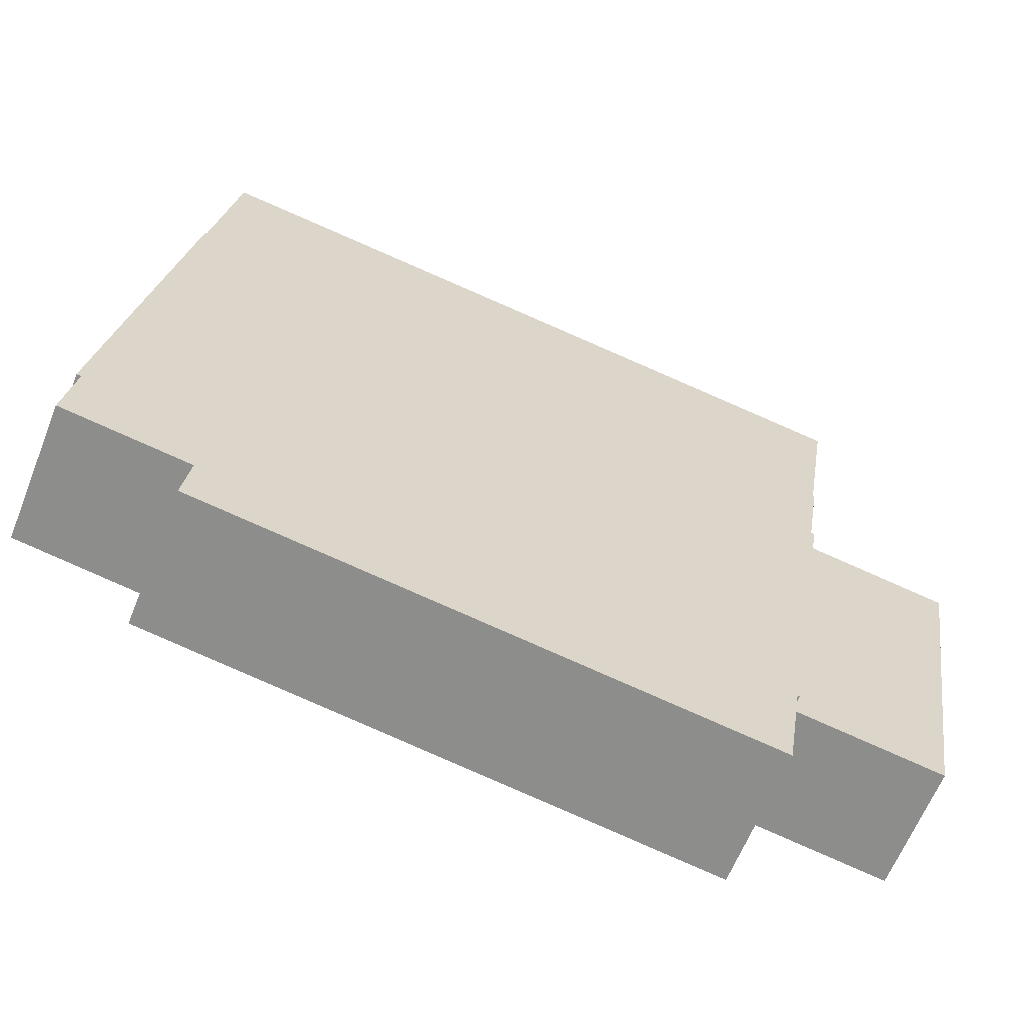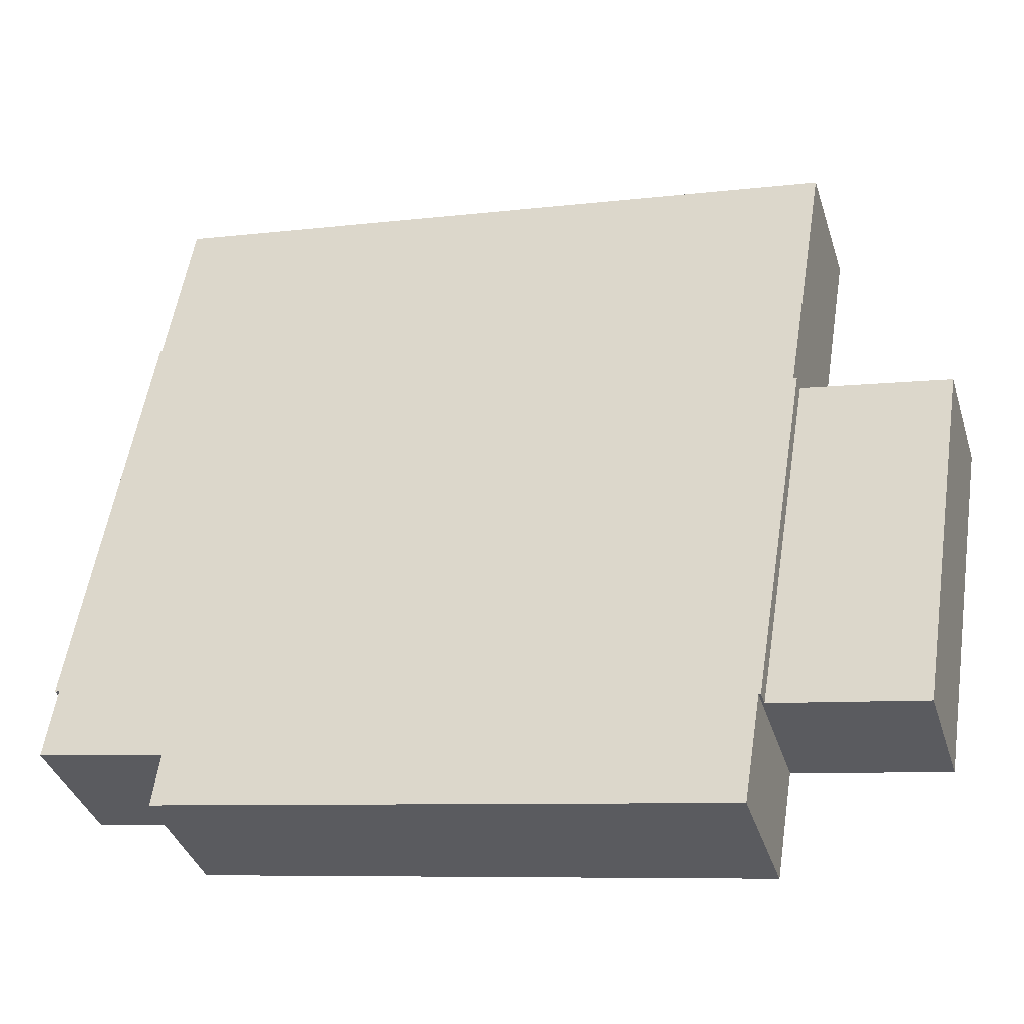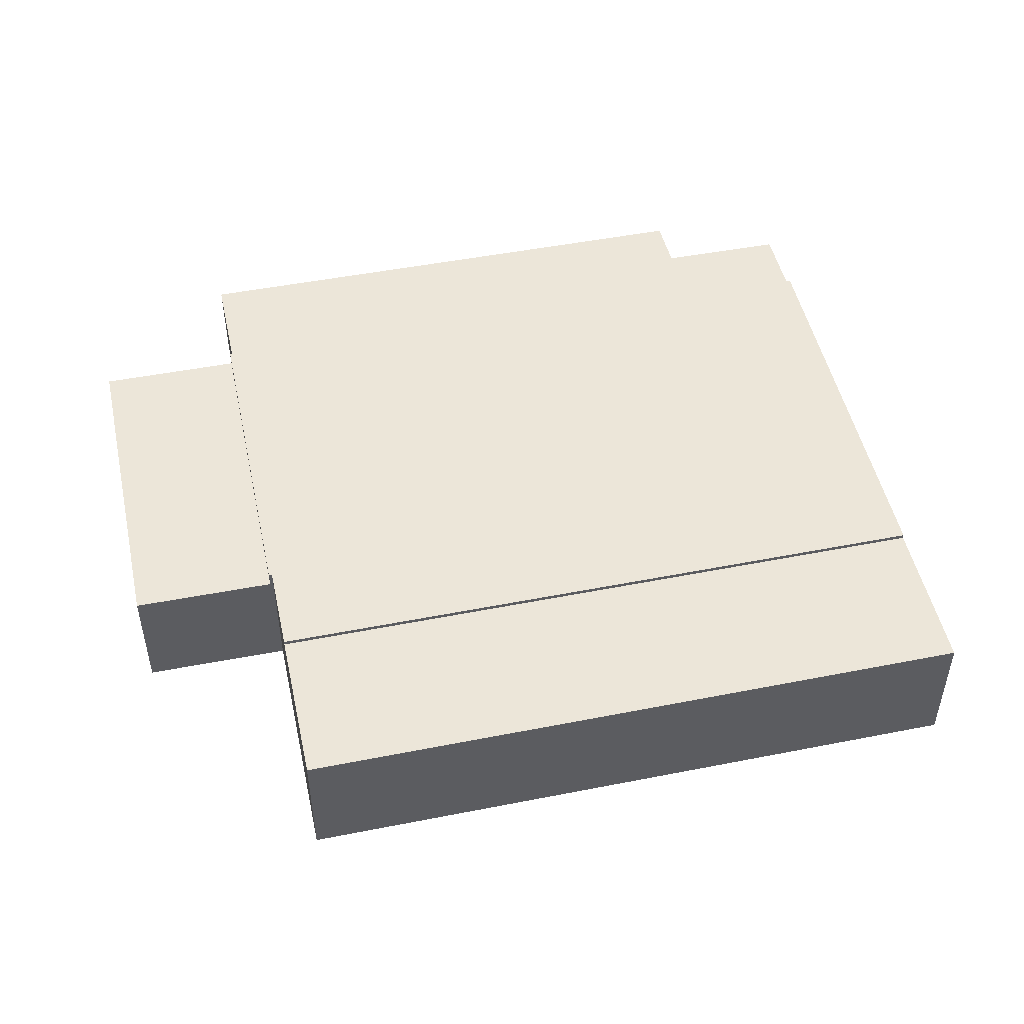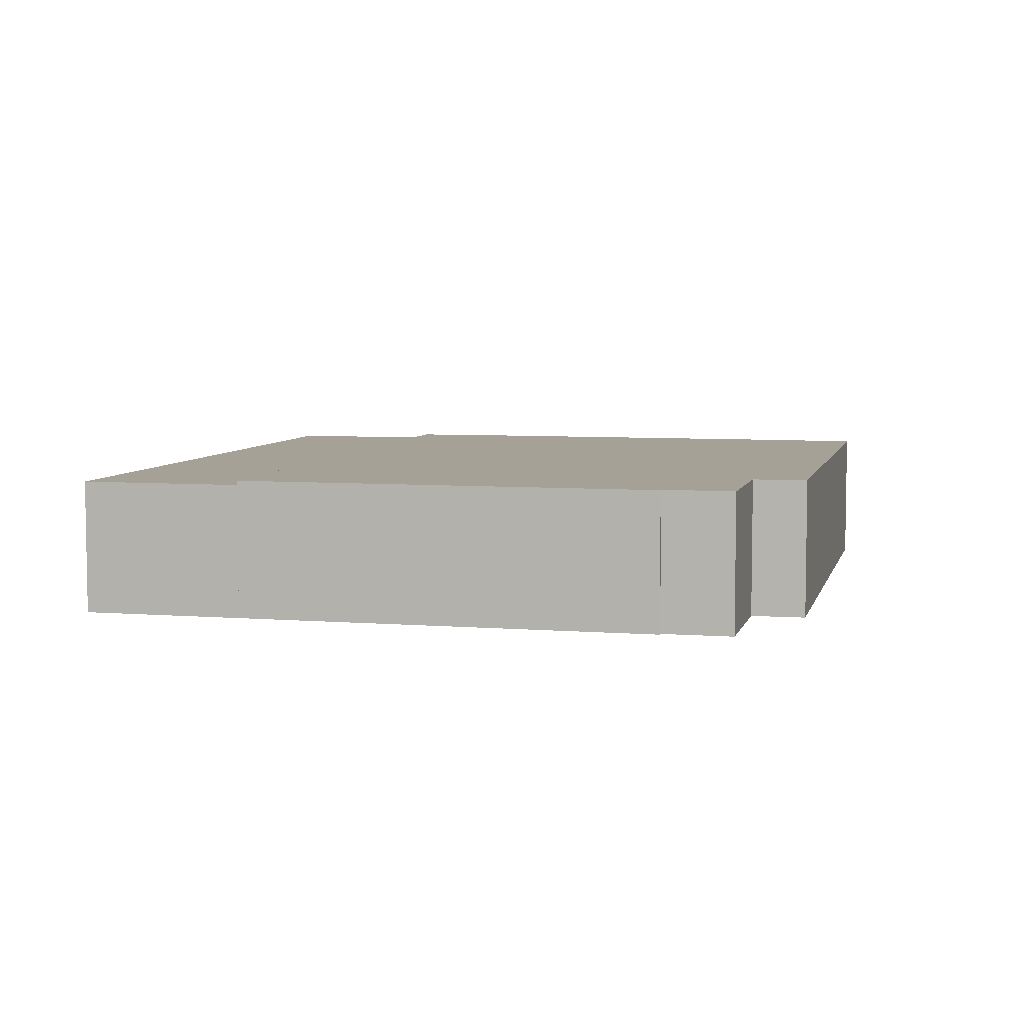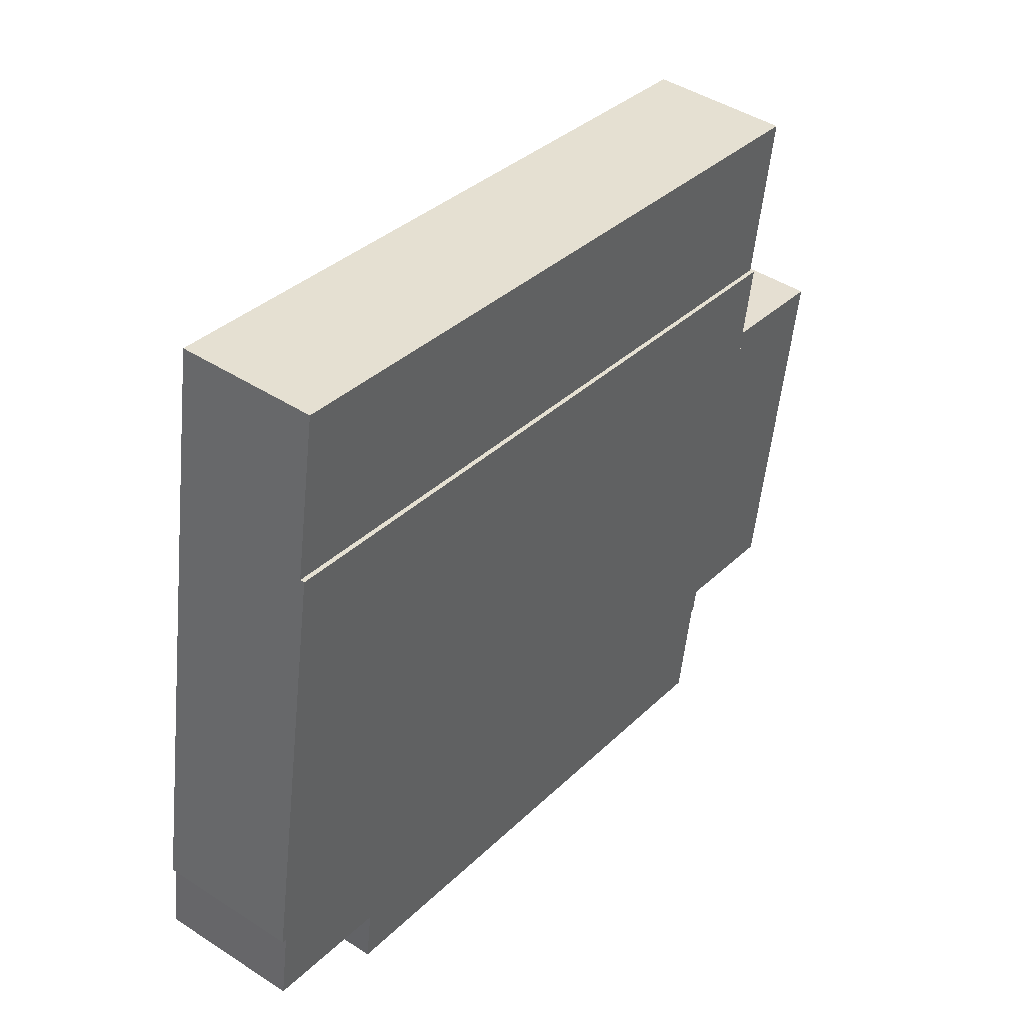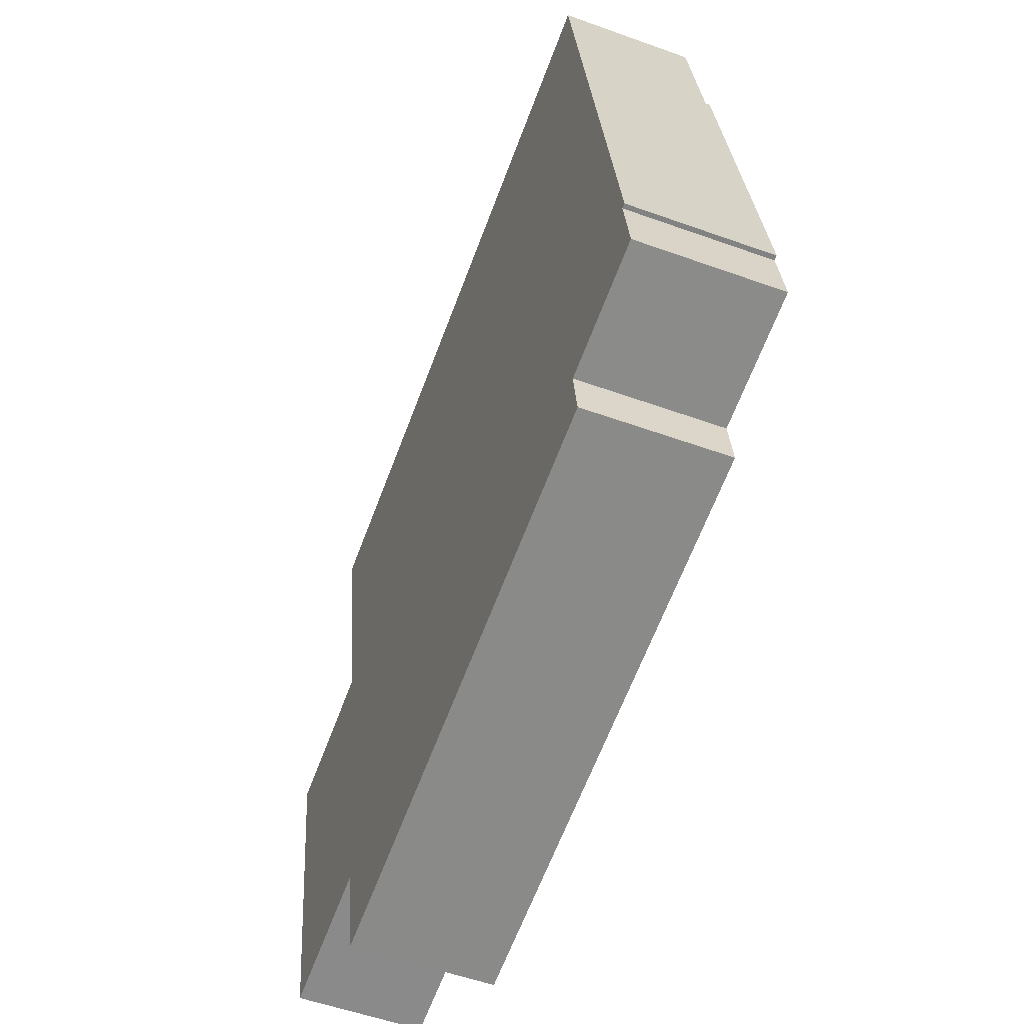
<metadata>
{"format":"obj","ext":"obj","renderer":"f3d","projection":"perspective","resolution":1024,"background":"white","views":[{"elev":-62.6,"azim":158.4,"up":"+Z"},{"elev":-37.3,"azim":-163.3,"up":"+Z"},{"elev":49.2,"azim":-21.5,"up":"+Y"},{"elev":6.1,"azim":94.1,"up":"+Y"},{"elev":44.1,"azim":127.2,"up":"+Z"},{"elev":-54.4,"azim":69.1,"up":"+Z"}]}
</metadata>
<code>
v  0 4.22 2.584e-16
v  6.911 4.22 -11.07
v  1.91 4.22 -11.9
v  4.953 4.22 0.828
v  0 0 0
v  4.953 -5.07e-17 0.828
v  6.911 6.777e-16 -11.07
v  1.91 7.284e-16 -11.9
v  4.953 4.74 0.828
v  6.986 4.74 -11.05
v  6.911 4.74 -11.07
v  26.64 4.74 -11.58
v  7.573 4.74 -14.69
v  5.067 4.74 0.847
v  4.549 4.74 4.04
v  26.39 4.74 -9.742
v  28.14 4.74 7.833
v  30.36 4.74 -6.594
v  30.74 4.74 -9.005
v  30.52 4.74 -6.576
v  4.549 -2.474e-16 4.04
v  28.14 -4.796e-16 7.833
v  5.067 -5.186e-17 0.847
v  30.52 4.027e-16 -6.576
v  30.36 4.038e-16 -6.594
v  30.74 5.514e-16 -9.005
v  26.39 5.965e-16 -9.742
v  26.64 7.09e-16 -11.58
v  7.573 8.995e-16 -14.69
v  6.986 6.769e-16 -11.05
v  3.649 4.59 9.585
v  28.14 4.59 7.833
v  4.549 4.59 4.04
v  27.22 4.59 13.38
v  27.76 4.59 10.1
v  27.22 -8.19e-16 13.38
v  27.76 -6.181e-16 10.1
v  3.649 -5.869e-16 9.585
g defaultobject
f 1 2 3
f 2 1 4
f 5 4 1
f 4 5 6
f 6 2 4
f 2 6 7
f 7 3 2
f 3 7 8
f 8 1 3
f 1 8 5
f 5 7 6
f 7 5 8
f 9 10 11
f 10 12 13
f 12 10 9
f 12 9 14
f 12 14 15
f 12 15 16
f 16 15 17
f 16 17 18
f 16 18 19
f 18 17 20
f 21 17 15
f 17 21 22
f 6 14 9
f 14 6 23
f 22 20 17
f 20 22 24
f 25 19 18
f 19 25 26
f 27 12 16
f 12 27 28
f 24 18 20
f 18 24 25
f 26 16 19
f 16 26 27
f 28 13 12
f 13 28 29
f 30 11 10
f 11 30 7
f 29 10 13
f 10 29 30
f 7 9 11
f 9 7 6
f 23 15 14
f 15 23 21
f 7 23 6
f 28 27 29
f 23 22 21
f 22 23 7
f 22 7 30
f 22 30 29
f 22 29 27
f 22 27 25
f 25 27 26
f 24 22 25
f 31 32 33
f 32 31 34
f 32 34 35
f 36 35 34
f 35 36 32
f 32 36 22
f 22 36 37
f 22 33 32
f 33 22 21
f 21 31 33
f 31 21 38
f 38 34 31
f 34 38 36
f 37 21 22
f 21 37 36
f 21 36 38

</code>
